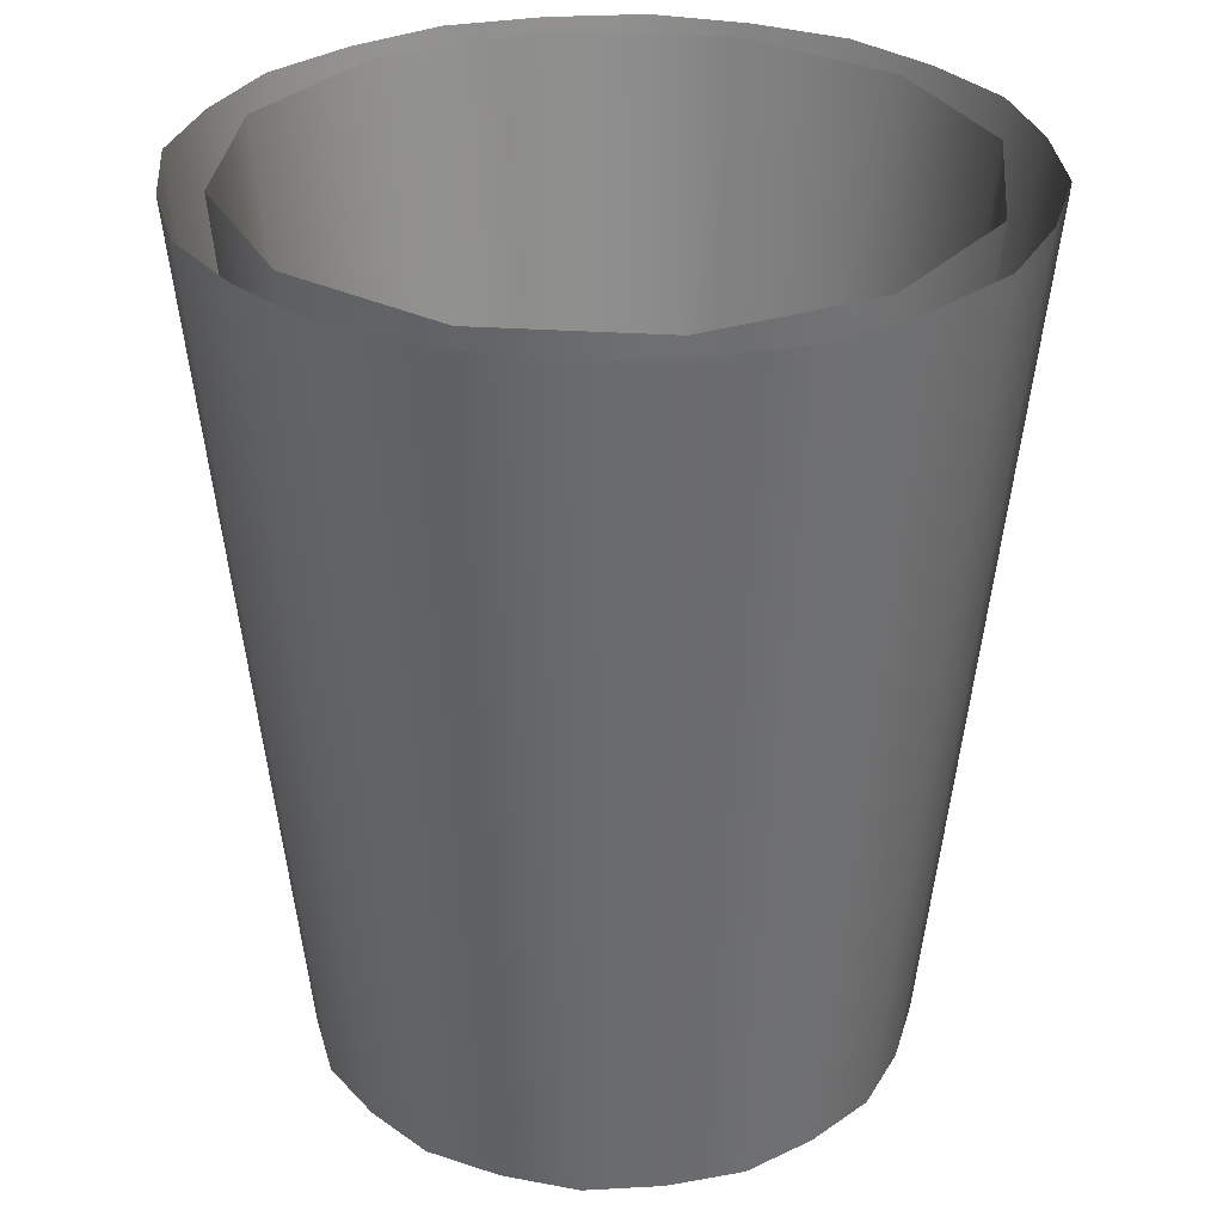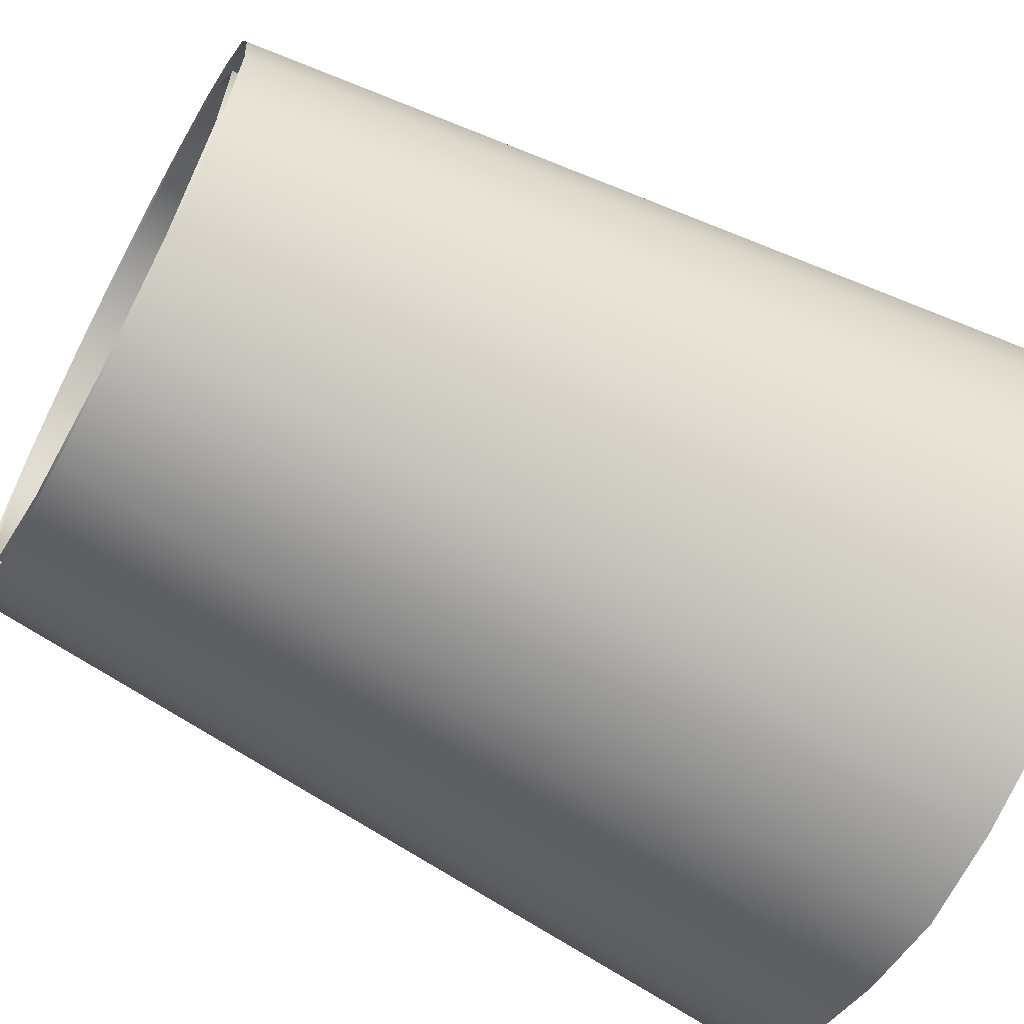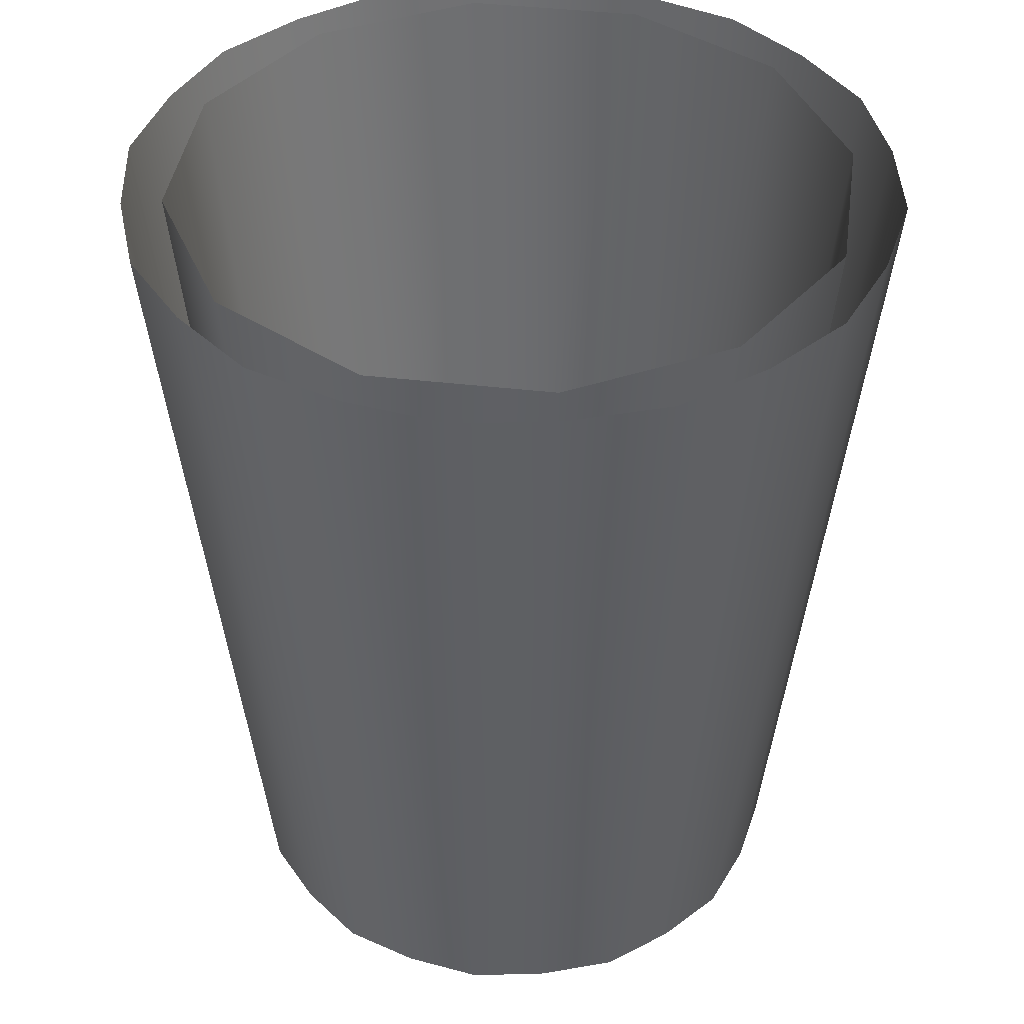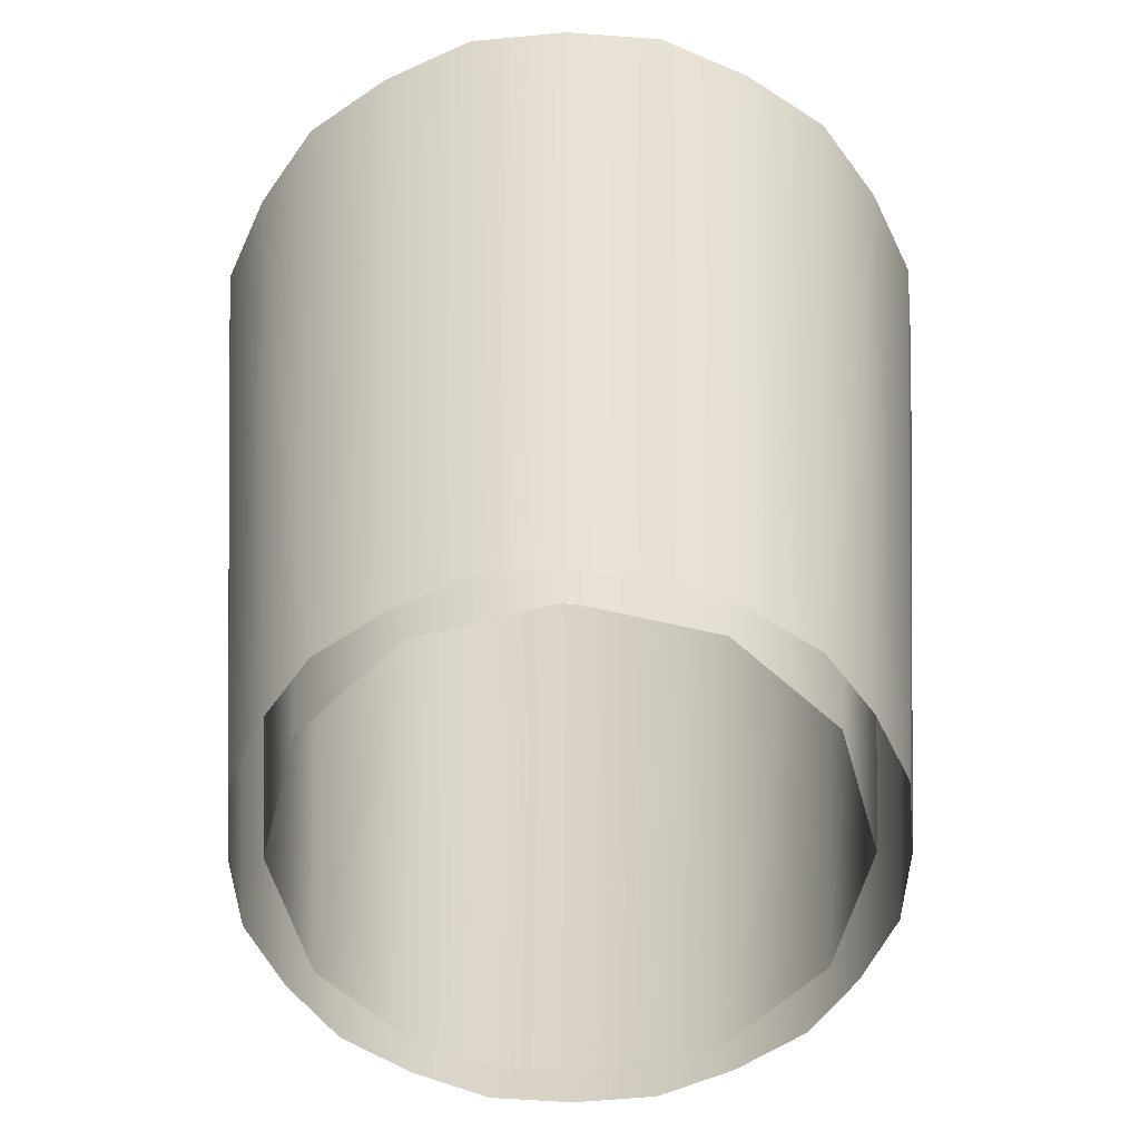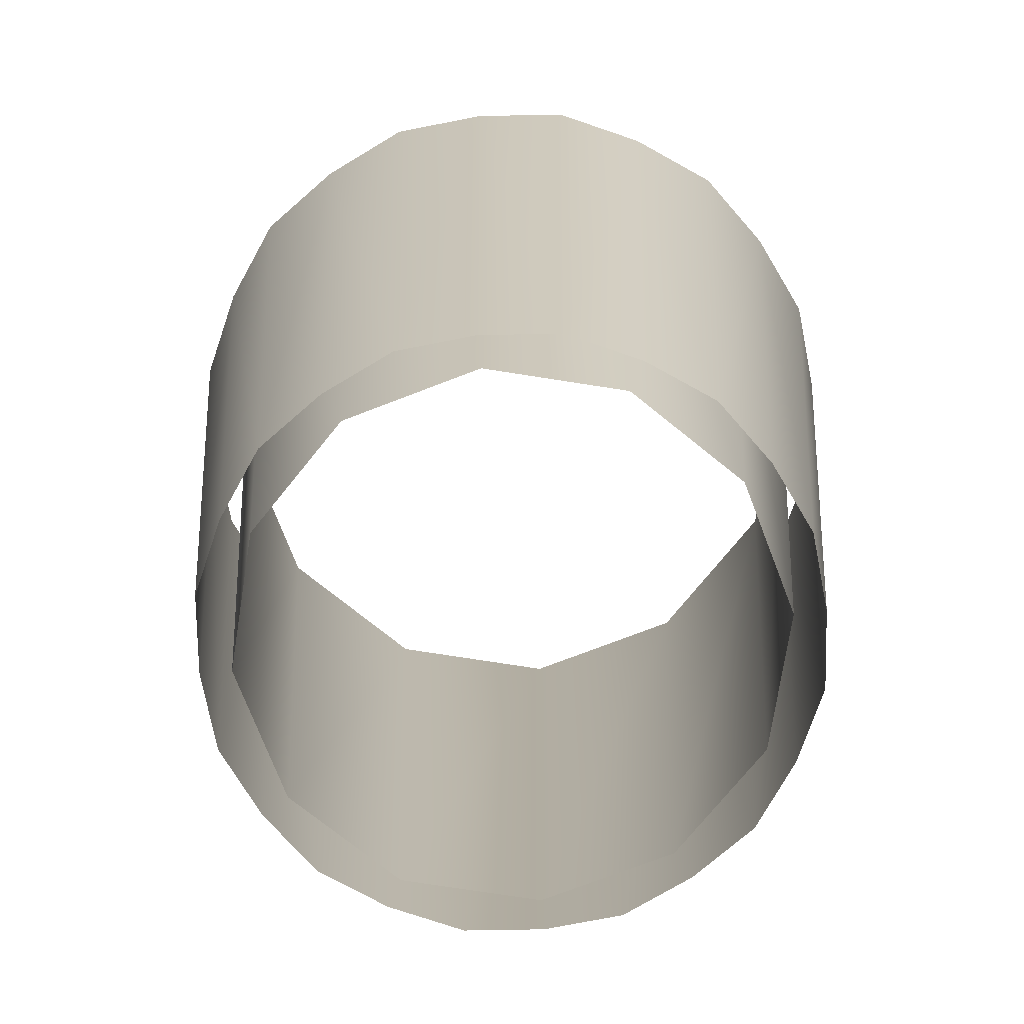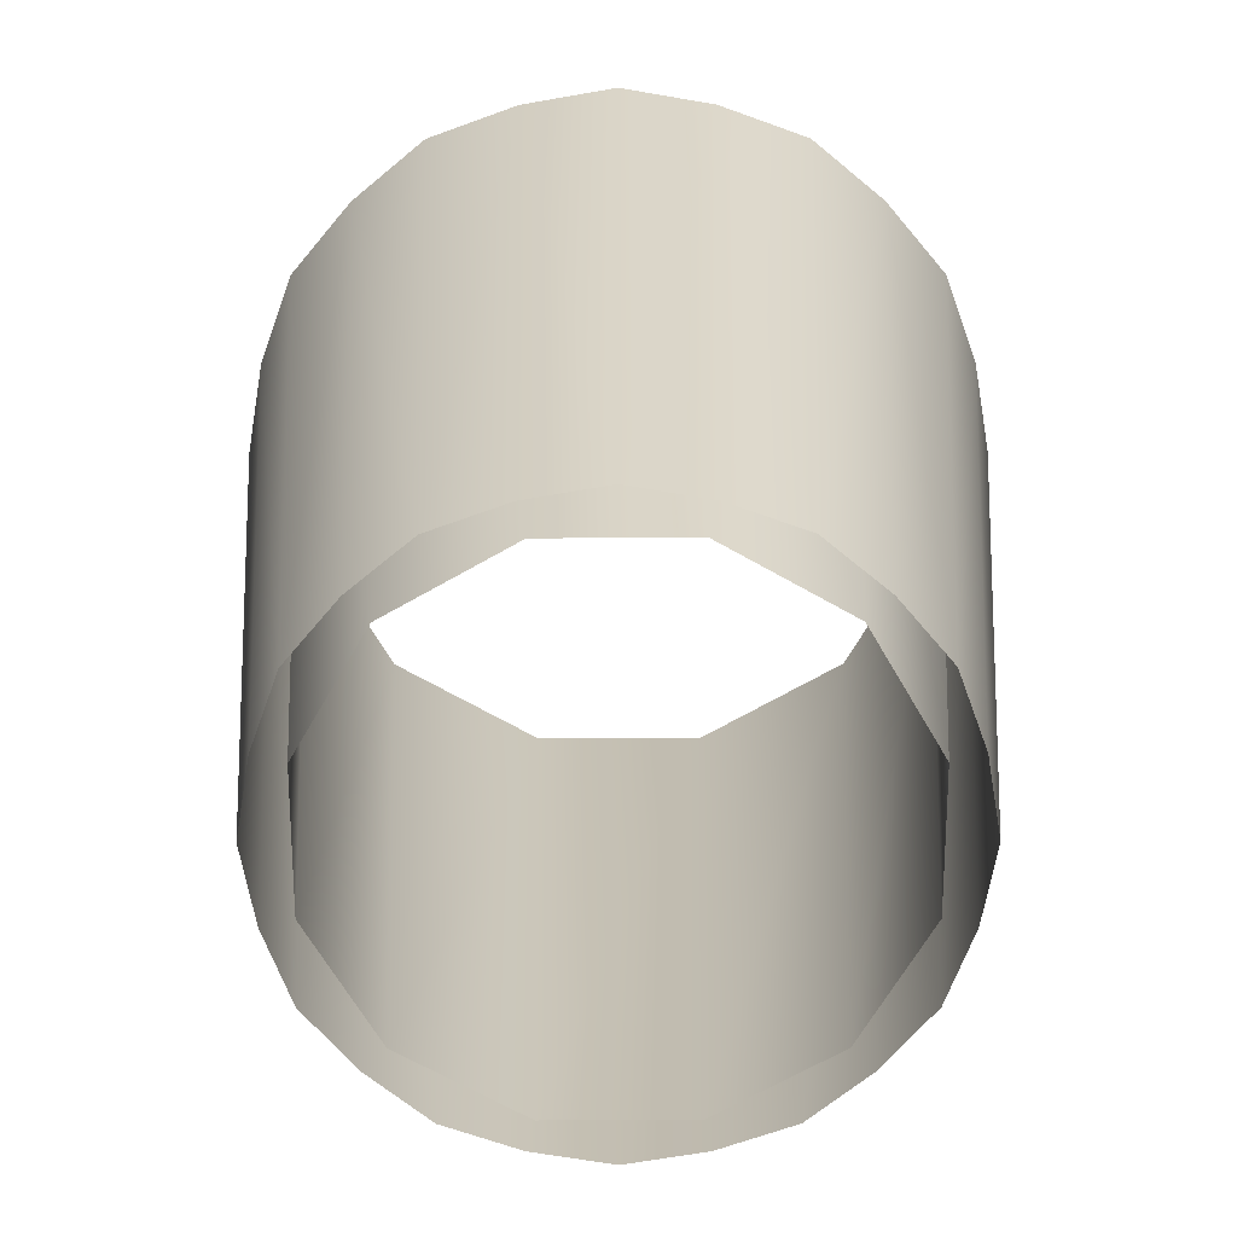
<metadata>
{"format":"obj","ext":"obj","renderer":"f3d","projection":"perspective","resolution":1024,"background":"white","views":[{"elev":30.5,"azim":127.6,"up":"+Y"},{"elev":-63.5,"azim":61.5,"up":"+Z"},{"elev":41.3,"azim":-19.7,"up":"+Y"},{"elev":-56.2,"azim":167.9,"up":"+Y"},{"elev":-73.9,"azim":143.3,"up":"+Y"},{"elev":-66.7,"azim":-147.7,"up":"+Y"}]}
</metadata>
<code>
o Bistro_Research_Exterior_Paris_StreetLight_Glass_01B___9__6367
v -3.611 6.923 -29.18
v -3.549 6.923 -29.08
v -3.512 6.34 -29.12
v -3.561 6.34 -29.2
v -3.616 6.923 -29.3
v -3.564 6.34 -29.29
v -3.561 6.923 -29.41
v -3.522 6.34 -29.37
v -3.461 6.923 -29.47
v -3.446 6.34 -29.42
v -3.343 6.923 -29.47
v -3.355 6.34 -29.42
v -3.239 6.923 -29.42
v -3.275 6.34 -29.38
v -3.176 6.923 -29.32
v -3.227 6.34 -29.3
v -3.171 6.923 -29.2
v -3.223 6.34 -29.21
v -3.226 6.923 -29.1
v -3.265 6.34 -29.13
v -3.326 6.923 -29.03
v -3.342 6.34 -29.08
v -3.444 6.923 -29.03
v -3.432 6.34 -29.08
v -3.561 6.34 -29.15
v -3.526 6.34 -29.11
v -3.567 6.923 -29.06
v -3.611 6.923 -29.11
v -3.637 6.923 -29.18
v -3.58 6.34 -29.19
v -3.591 6.34 -29.24
v -3.651 6.923 -29.24
v -3.642 6.923 -29.31
v -3.584 6.34 -29.29
v -3.568 6.34 -29.34
v -3.621 6.923 -29.37
v -3.581 6.923 -29.42
v -3.537 6.34 -29.38
v -3.499 6.34 -29.42
v -3.531 6.923 -29.47
v -3.469 6.923 -29.49
v -3.452 6.34 -29.44
v -3.401 6.34 -29.45
v -3.404 6.923 -29.51
v -3.337 6.923 -29.5
v -3.351 6.34 -29.44
v -3.302 6.34 -29.43
v -3.274 6.923 -29.48
v -3.221 6.923 -29.44
v -3.261 6.34 -29.39
v -3.227 6.34 -29.36
v -3.176 6.923 -29.39
v -3.151 6.923 -29.33
v -3.207 6.34 -29.31
v -3.196 6.34 -29.26
v -3.137 6.923 -29.26
v -3.146 6.923 -29.19
v -3.203 6.34 -29.21
v -3.219 6.34 -29.16
v -3.166 6.923 -29.13
v -3.207 6.923 -29.08
v -3.25 6.34 -29.12
v -3.288 6.34 -29.08
v -3.257 6.923 -29.03
v -3.318 6.923 -29.01
v -3.336 6.34 -29.06
v -3.386 6.34 -29.05
v -3.384 6.923 -28.99
v -3.45 6.923 -29
v -3.437 6.34 -29.06
v -3.486 6.34 -29.08
v -3.514 6.923 -29.02
f 1 2 3
f 3 4 1
f 5 1 4
f 4 6 5
f 7 5 6
f 6 8 7
f 9 7 8
f 8 10 9
f 11 9 10
f 10 12 11
f 13 11 12
f 12 14 13
f 15 13 14
f 14 16 15
f 17 15 16
f 16 18 17
f 19 17 18
f 18 20 19
f 21 19 20
f 20 22 21
f 23 21 22
f 22 24 23
f 2 23 24
f 24 3 2
f 25 26 27
f 27 28 25
f 25 28 29
f 29 30 25
f 31 30 29
f 29 32 31
f 31 32 33
f 33 34 31
f 35 34 33
f 33 36 35
f 35 36 37
f 37 38 35
f 39 38 37
f 37 40 39
f 39 40 41
f 41 42 39
f 43 42 41
f 41 44 43
f 43 44 45
f 45 46 43
f 47 46 45
f 45 48 47
f 47 48 49
f 49 50 47
f 51 50 49
f 49 52 51
f 51 52 53
f 53 54 51
f 55 54 53
f 53 56 55
f 55 56 57
f 57 58 55
f 59 58 57
f 57 60 59
f 59 60 61
f 61 62 59
f 63 62 61
f 61 64 63
f 63 64 65
f 65 66 63
f 67 66 65
f 65 68 67
f 67 68 69
f 69 70 67
f 71 70 69
f 69 72 71
f 71 72 27
f 27 26 71

</code>
